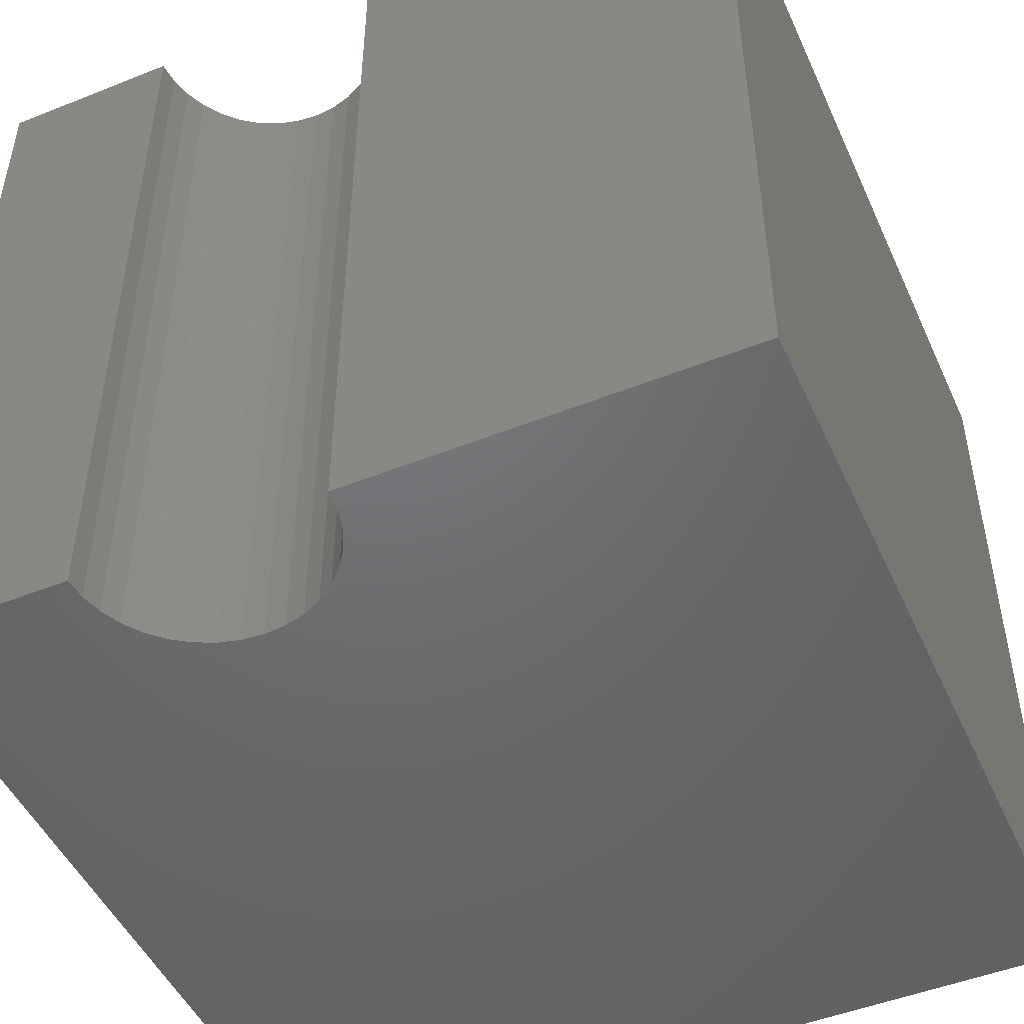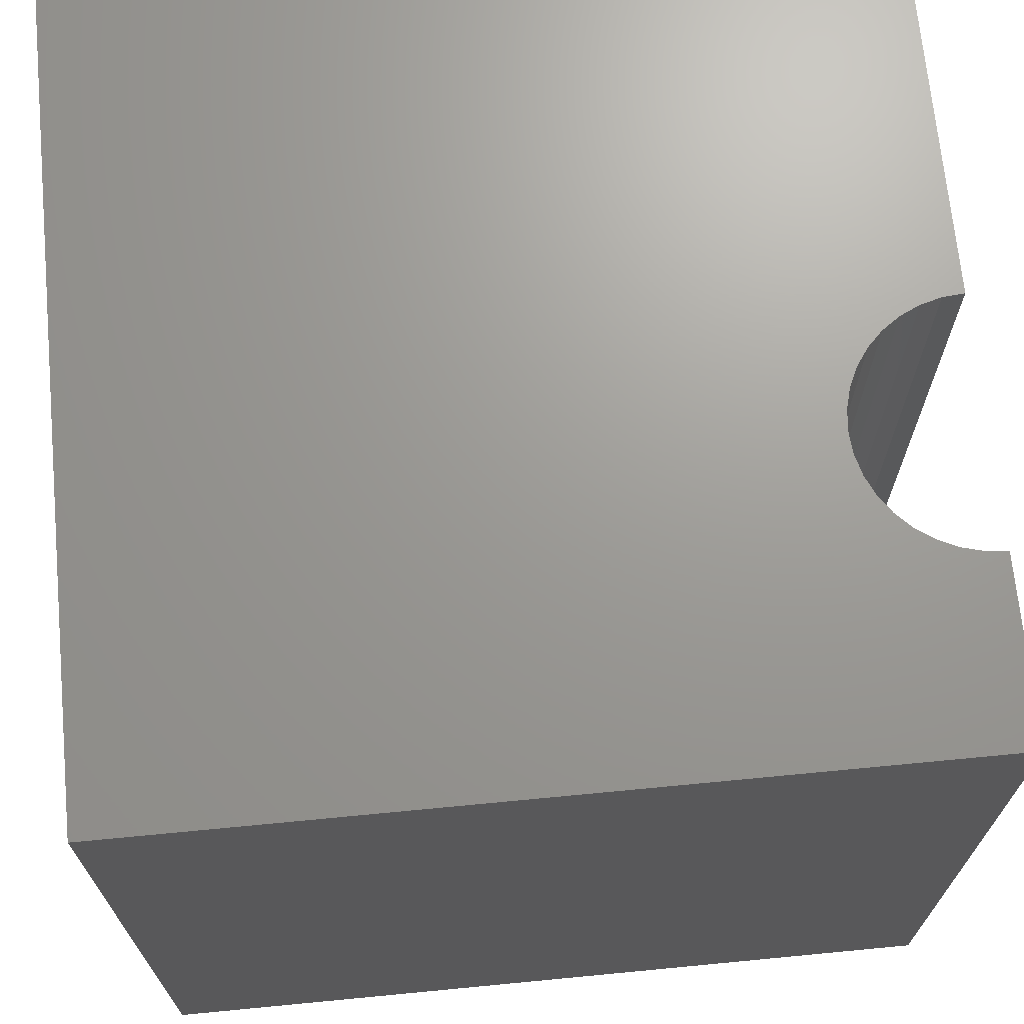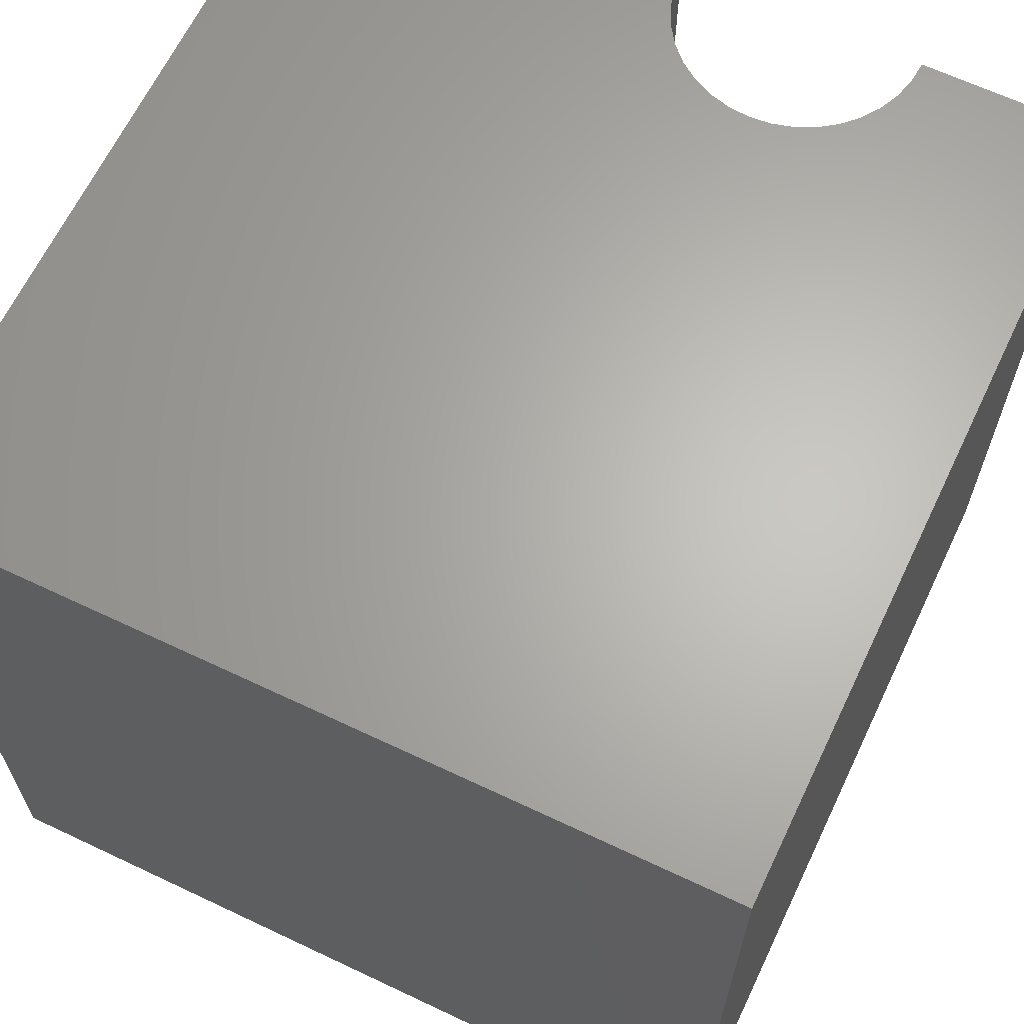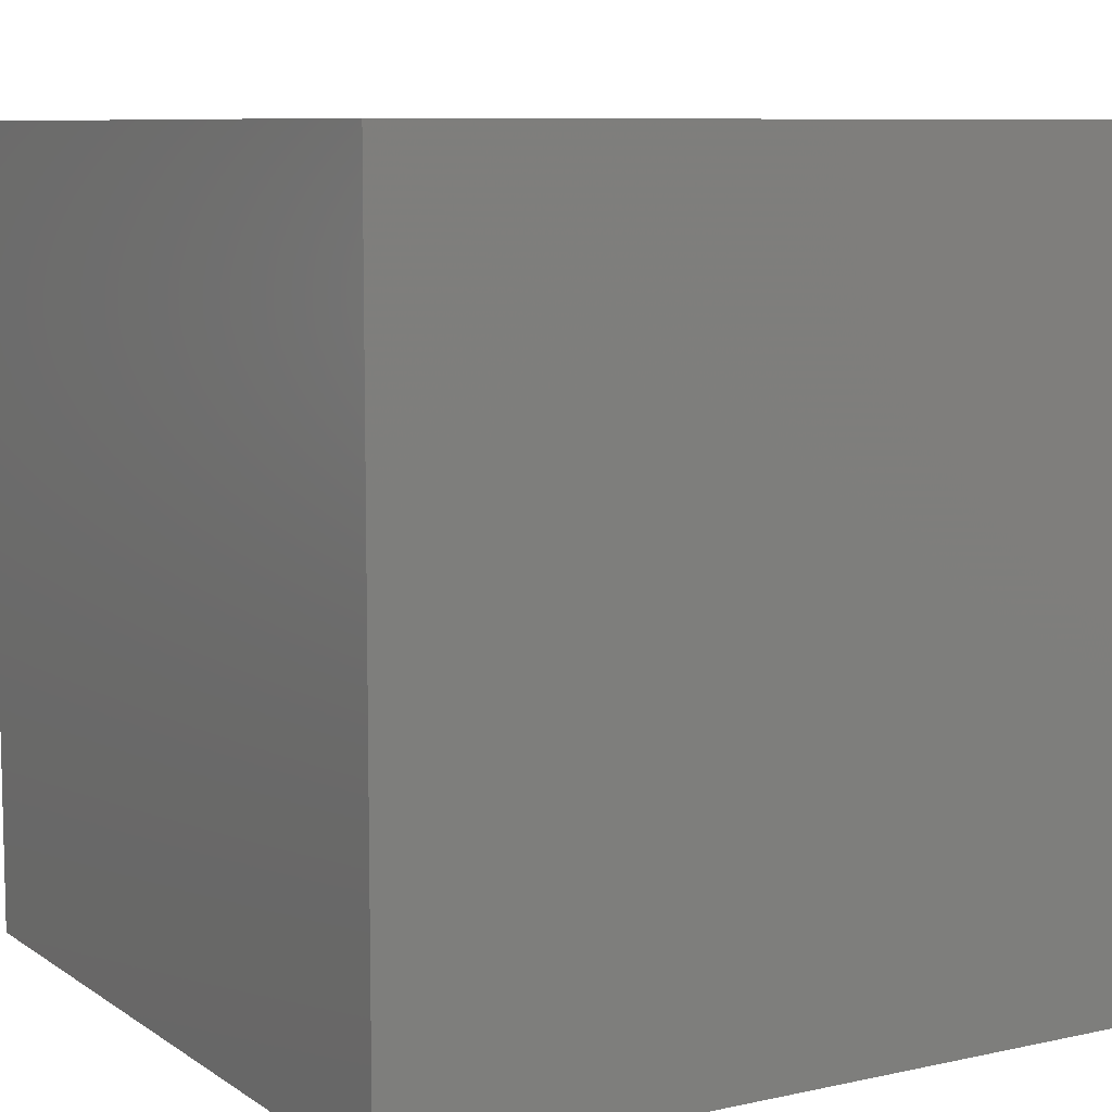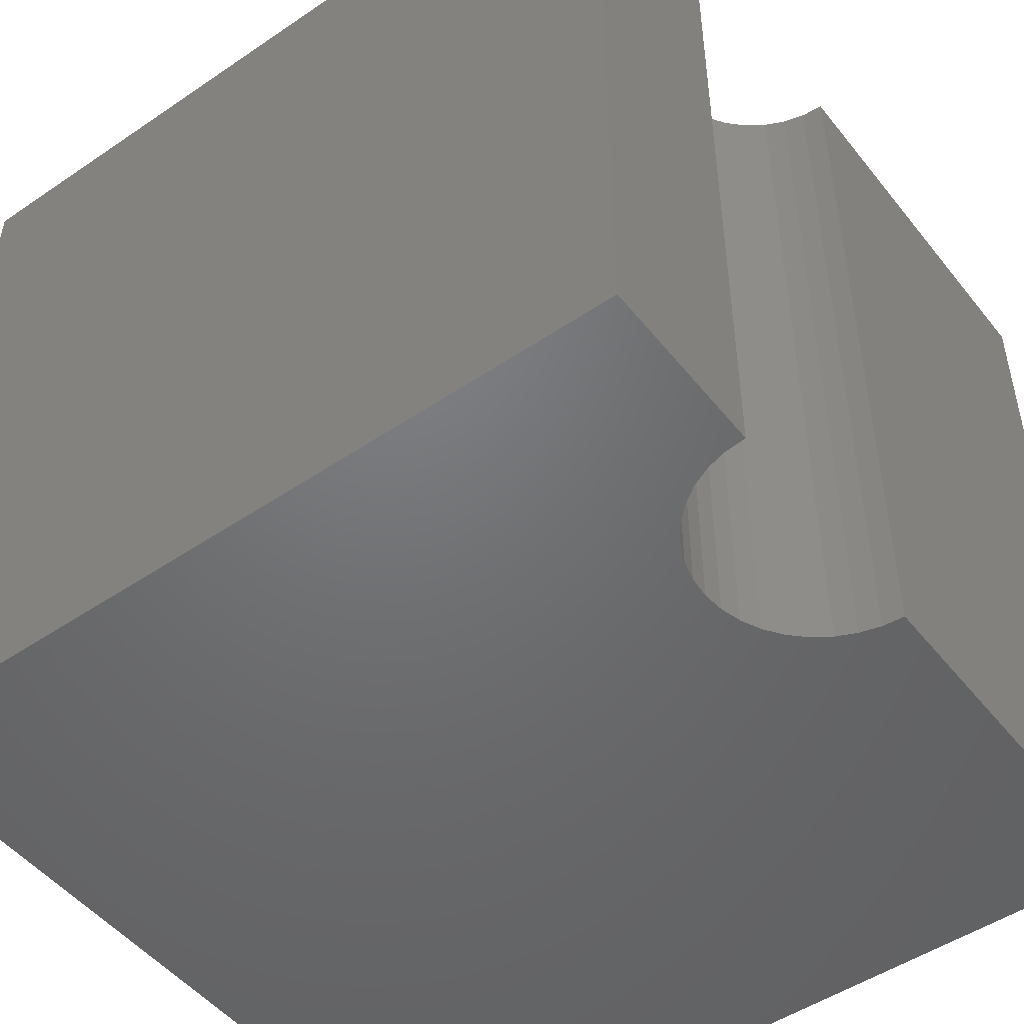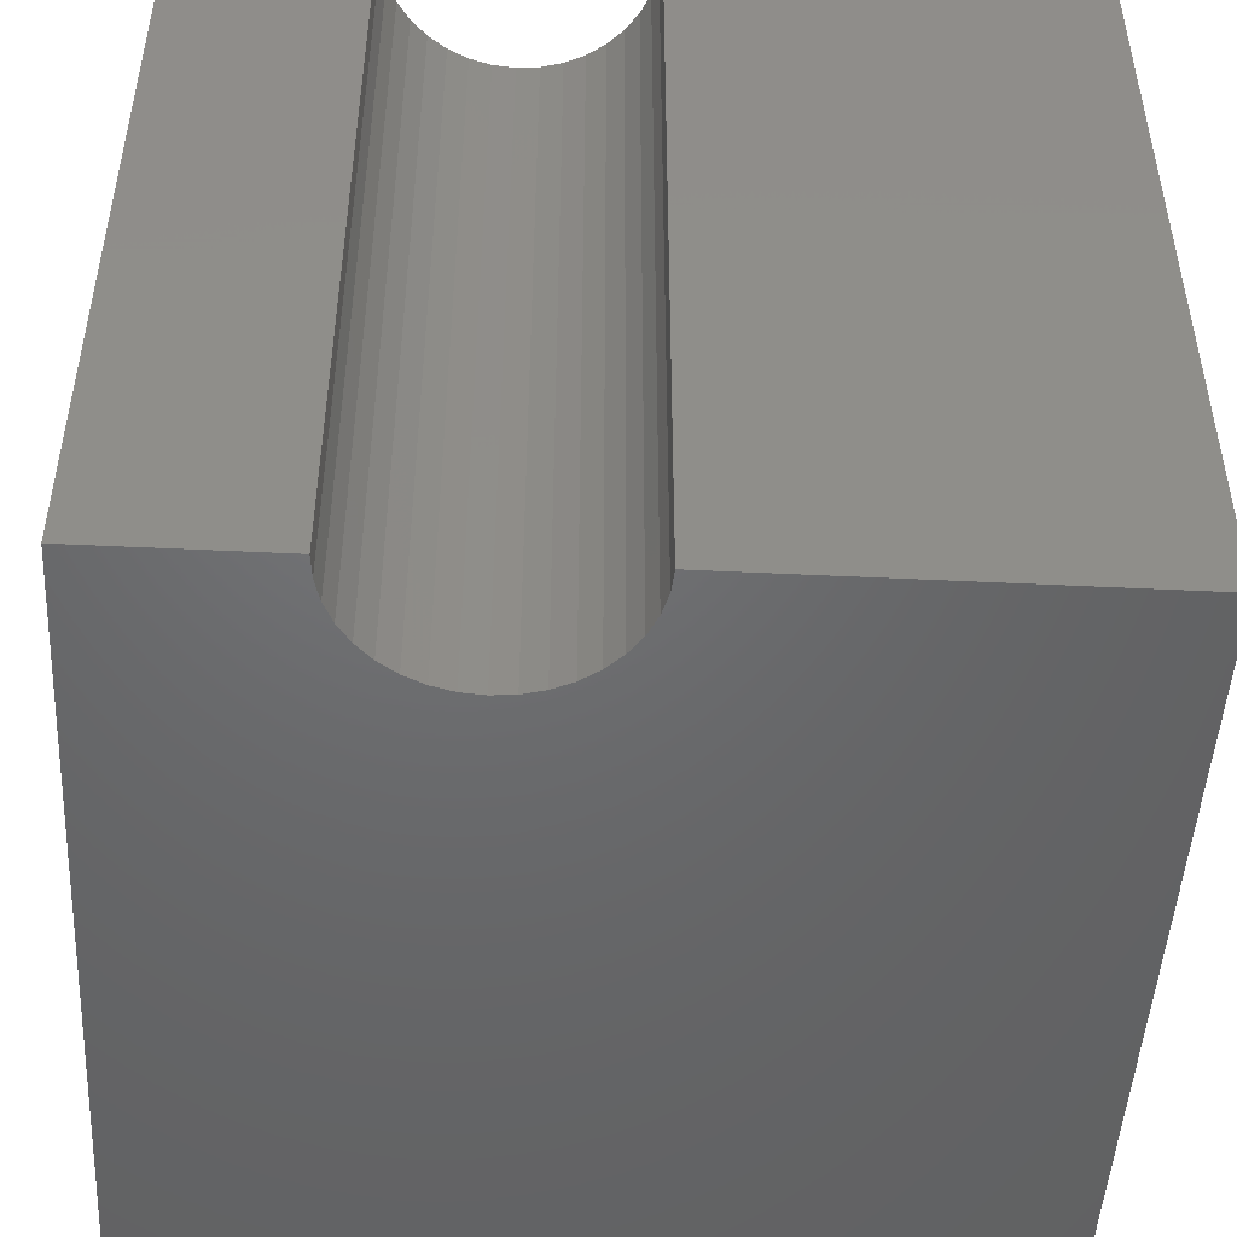
<metadata>
{"format":"stl","ext":"stl","renderer":"f3d","projection":"perspective","resolution":1024,"background":"white","views":[{"elev":-48.8,"azim":23.9,"up":"+Y"},{"elev":69.4,"azim":-95.5,"up":"+Y"},{"elev":64.8,"azim":-154.5,"up":"+Y"},{"elev":8.4,"azim":149.3,"up":"+Y"},{"elev":-49.4,"azim":-53.1,"up":"+Y"},{"elev":-48.4,"azim":-3.1,"up":"+Y"}]}
</metadata>
<code>
# stl→obj: 46 verts, 88 faces
v 2.191 10 10
v 0 10 10
v 2.191 0 10
v 0 0 10
v 0 10 0
v 0 0 0
v 5.198 0 10
v 10 0 10
v 5.198 10 10
v 10 10 10
v 10 10 0
v 10 0 0
v 5.175 10 9.739
v 2.214 10 9.739
v 2.282 10 9.486
v 2.393 10 9.248
v 2.543 10 9.034
v 4.209 10 8.587
v 4.446 10 8.698
v 4.997 10 9.248
v 5.107 10 9.486
v 4.661 10 8.848
v 4.846 10 9.034
v 2.728 10 8.848
v 2.943 10 8.698
v 3.181 10 8.587
v 3.434 10 8.519
v 3.695 10 8.497
v 3.956 10 8.519
v 2.214 0 9.739
v 2.282 0 9.486
v 5.175 0 9.739
v 5.107 0 9.486
v 4.997 0 9.248
v 2.393 0 9.248
v 2.543 0 9.034
v 4.846 0 9.034
v 4.661 0 8.848
v 4.446 0 8.698
v 3.434 0 8.519
v 3.181 0 8.587
v 4.209 0 8.587
v 3.956 0 8.519
v 3.695 0 8.497
v 2.943 0 8.698
v 2.728 0 8.848
f 1 2 3
f 3 2 4
f 2 5 4
f 4 5 6
f 7 8 9
f 9 8 10
f 11 10 12
f 12 10 8
f 5 11 6
f 6 11 12
f 13 9 10
f 1 14 2
f 2 14 15
f 2 15 5
f 5 15 16
f 5 16 17
f 18 19 11
f 11 20 10
f 10 20 21
f 10 21 13
f 19 22 11
f 11 22 23
f 11 23 20
f 17 24 5
f 5 24 25
f 5 25 26
f 26 27 5
f 5 27 28
f 5 28 11
f 11 28 29
f 11 29 18
f 3 4 30
f 30 4 31
f 7 32 8
f 8 32 33
f 8 33 12
f 12 33 34
f 31 4 35
f 35 4 6
f 35 6 36
f 34 37 12
f 12 37 38
f 12 38 39
f 40 41 6
f 39 42 12
f 12 42 43
f 12 43 6
f 6 43 44
f 6 44 40
f 41 45 6
f 6 45 46
f 6 46 36
f 7 9 13
f 7 13 32
f 32 13 21
f 32 21 33
f 33 21 20
f 33 20 34
f 34 20 23
f 34 23 37
f 37 23 22
f 37 22 38
f 38 22 19
f 38 19 39
f 39 19 18
f 39 18 42
f 42 18 29
f 42 29 43
f 43 29 28
f 43 28 44
f 44 28 27
f 44 27 40
f 40 27 26
f 40 26 41
f 41 26 25
f 41 25 45
f 45 25 24
f 45 24 46
f 46 24 17
f 46 17 36
f 36 17 16
f 36 16 35
f 35 16 15
f 35 15 31
f 31 15 14
f 31 14 30
f 30 14 1
f 30 1 3

</code>
